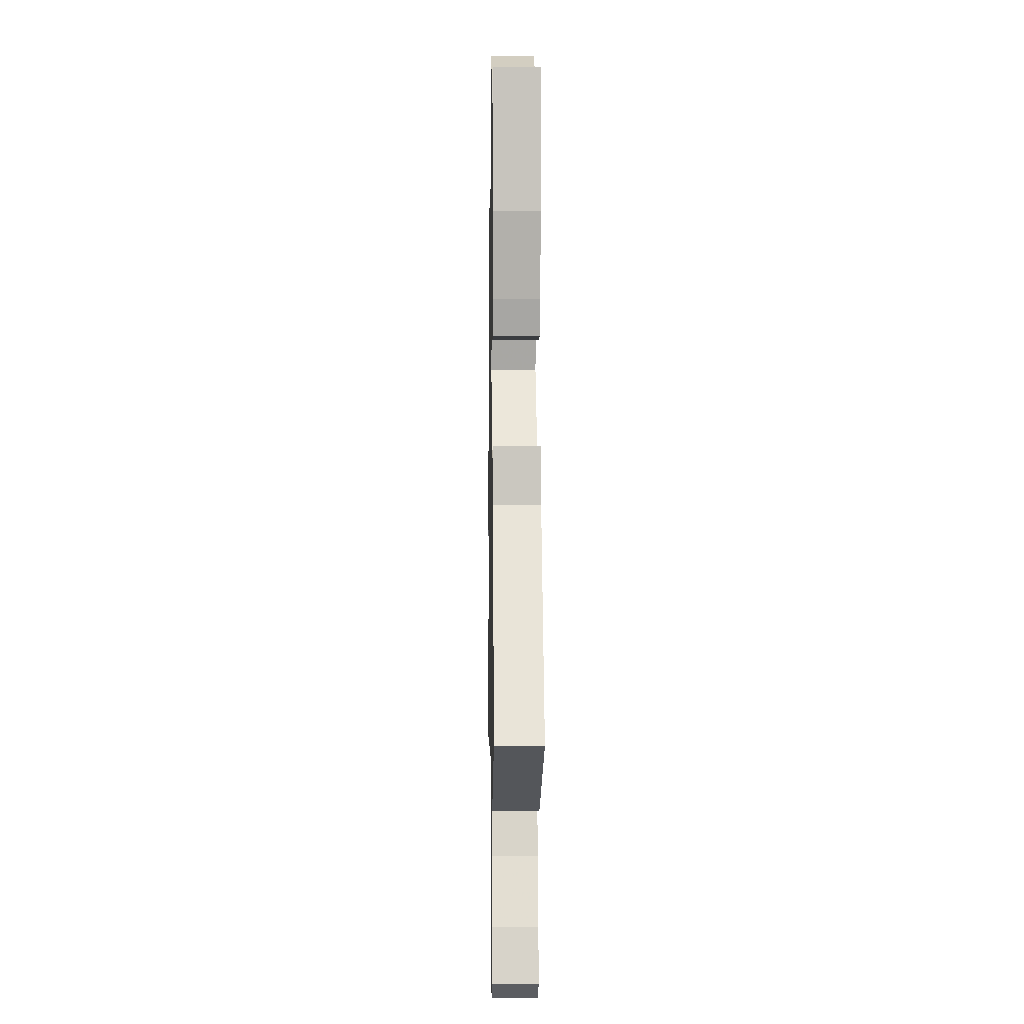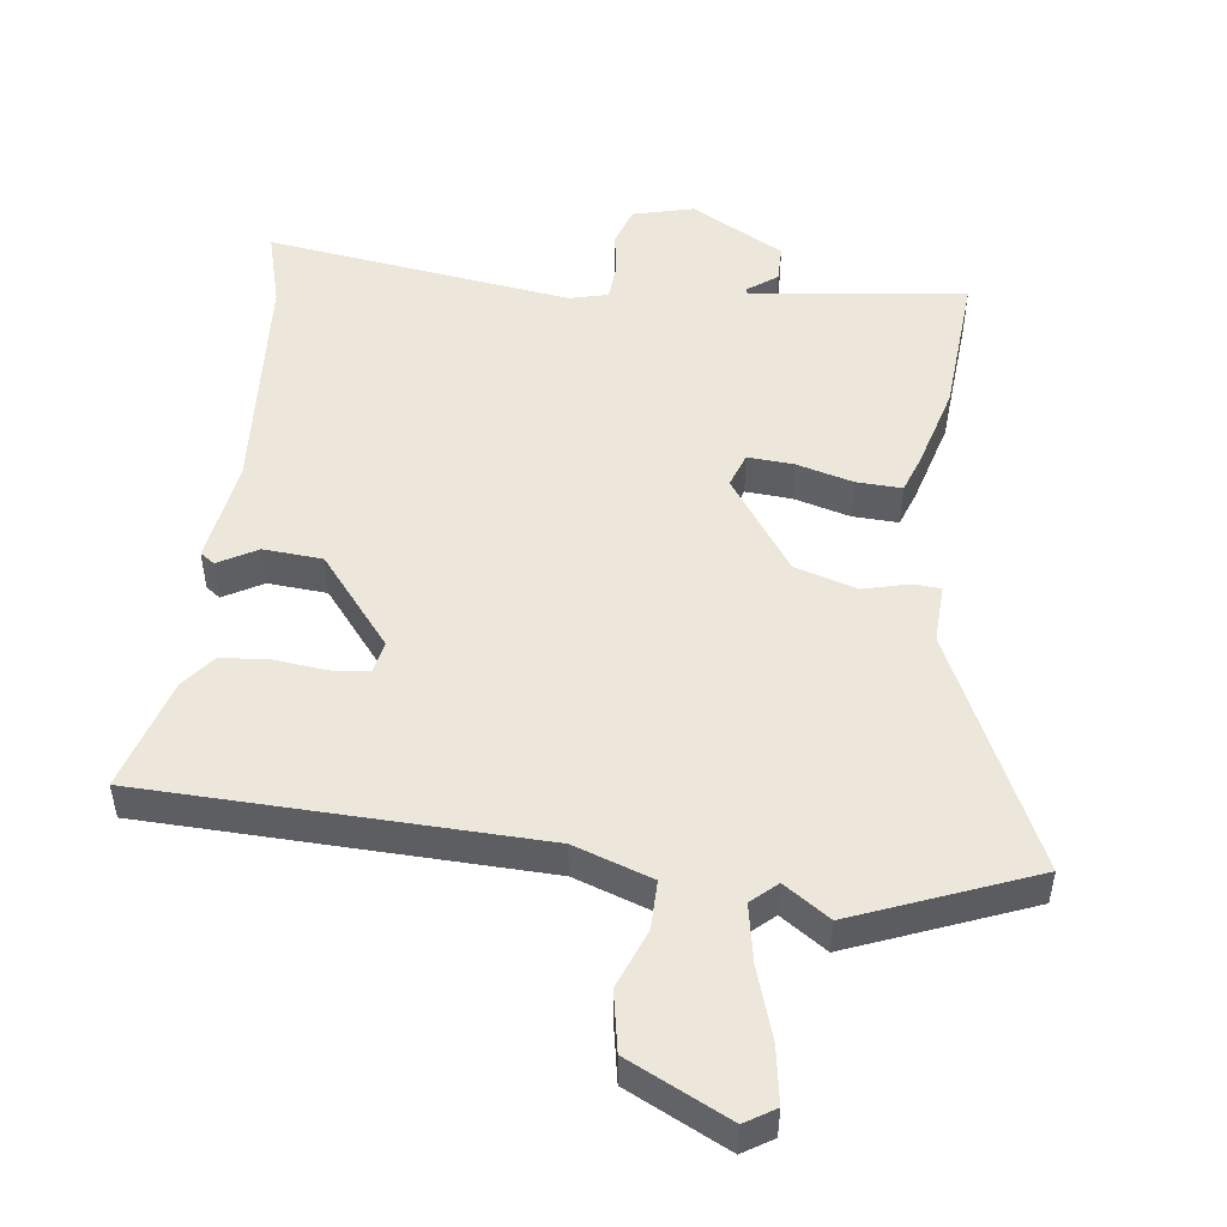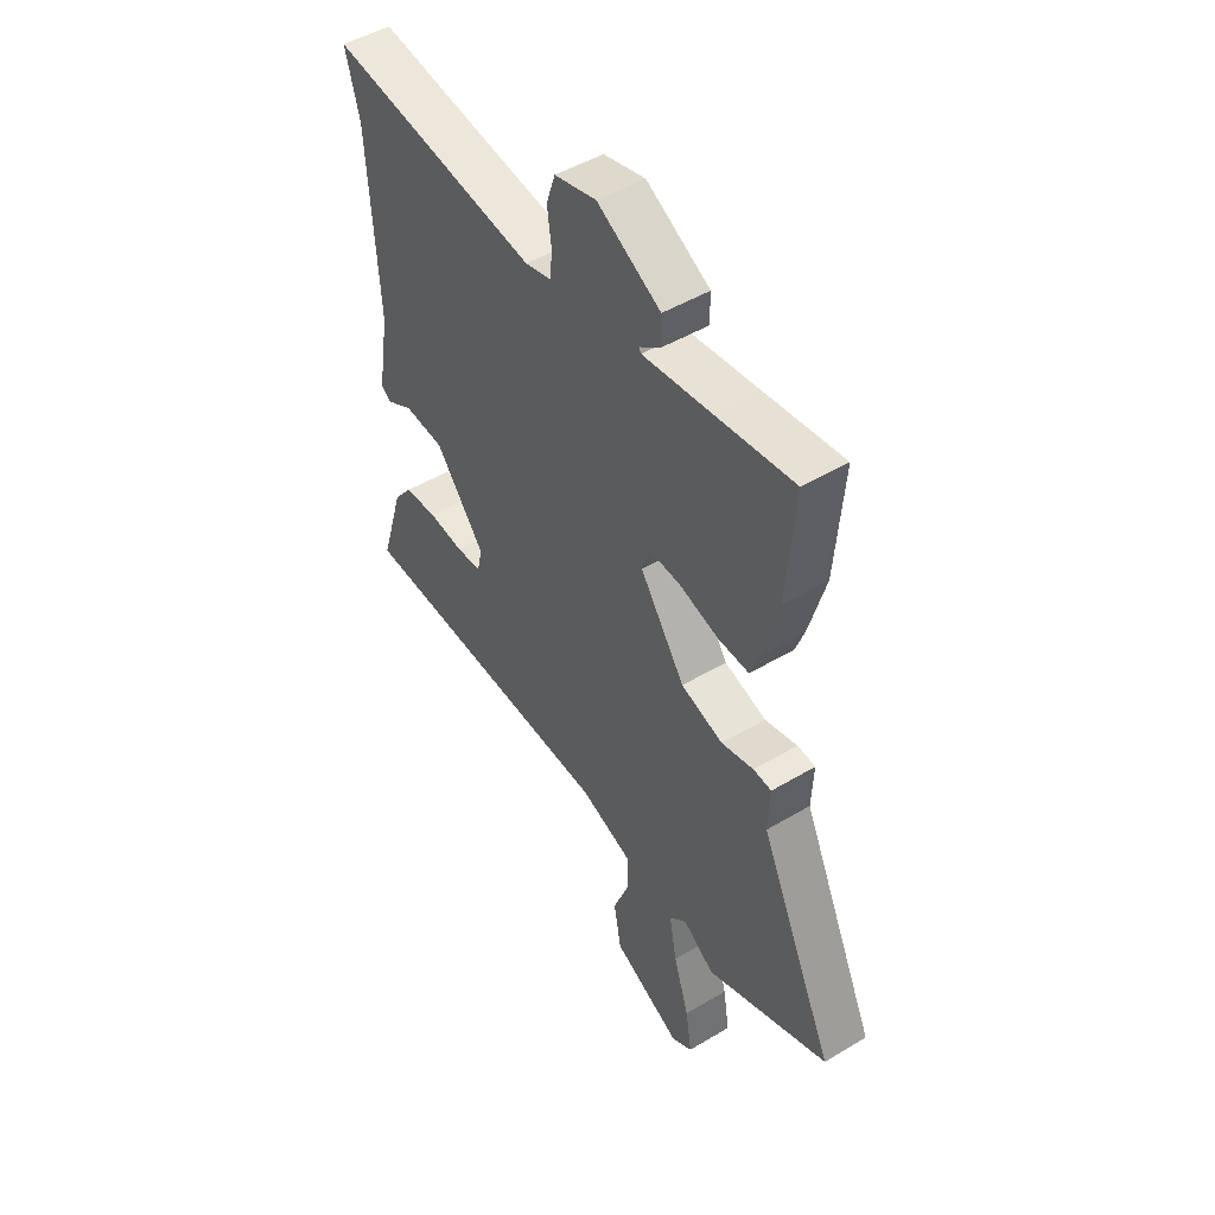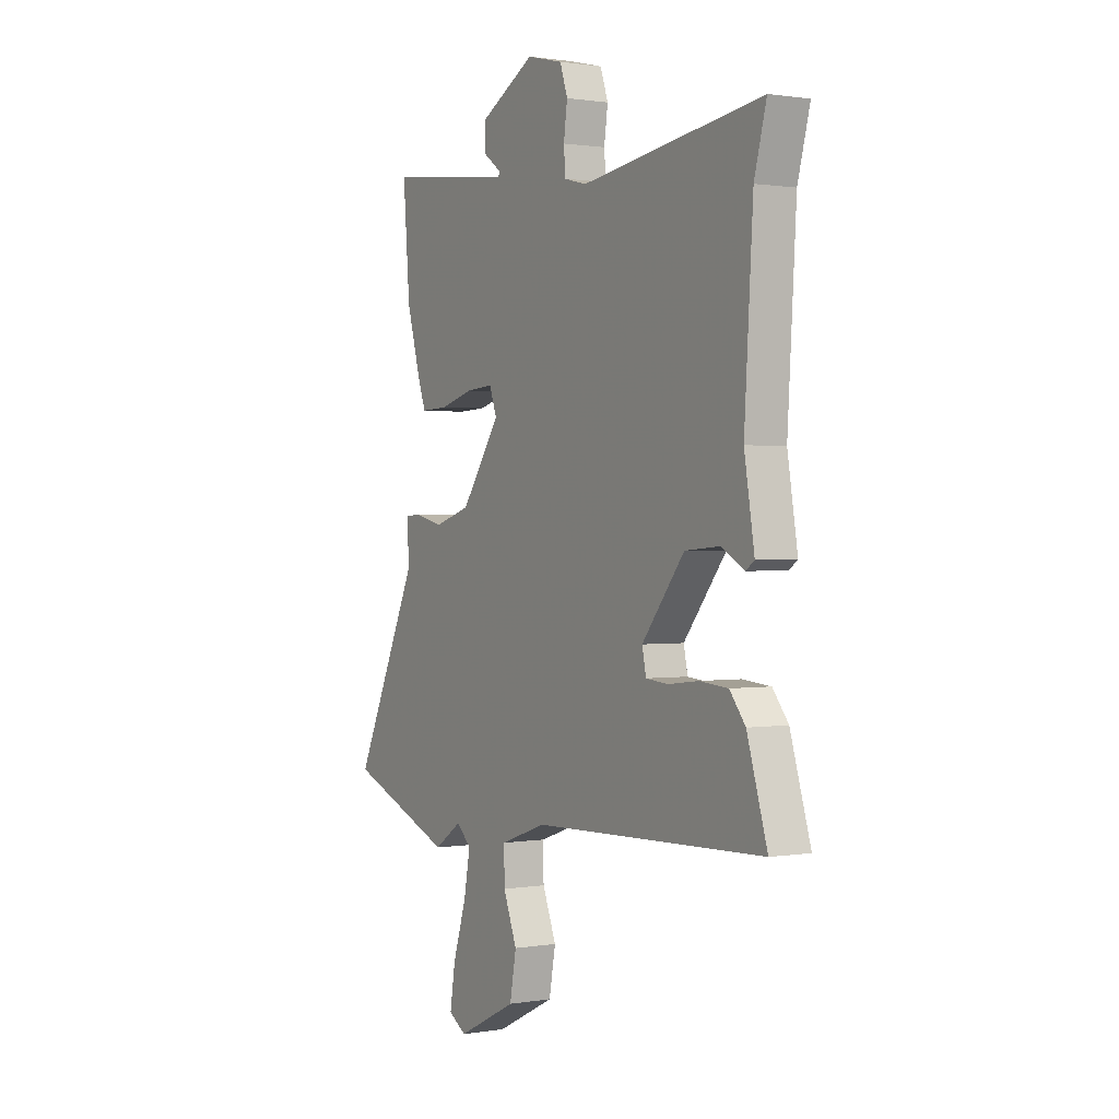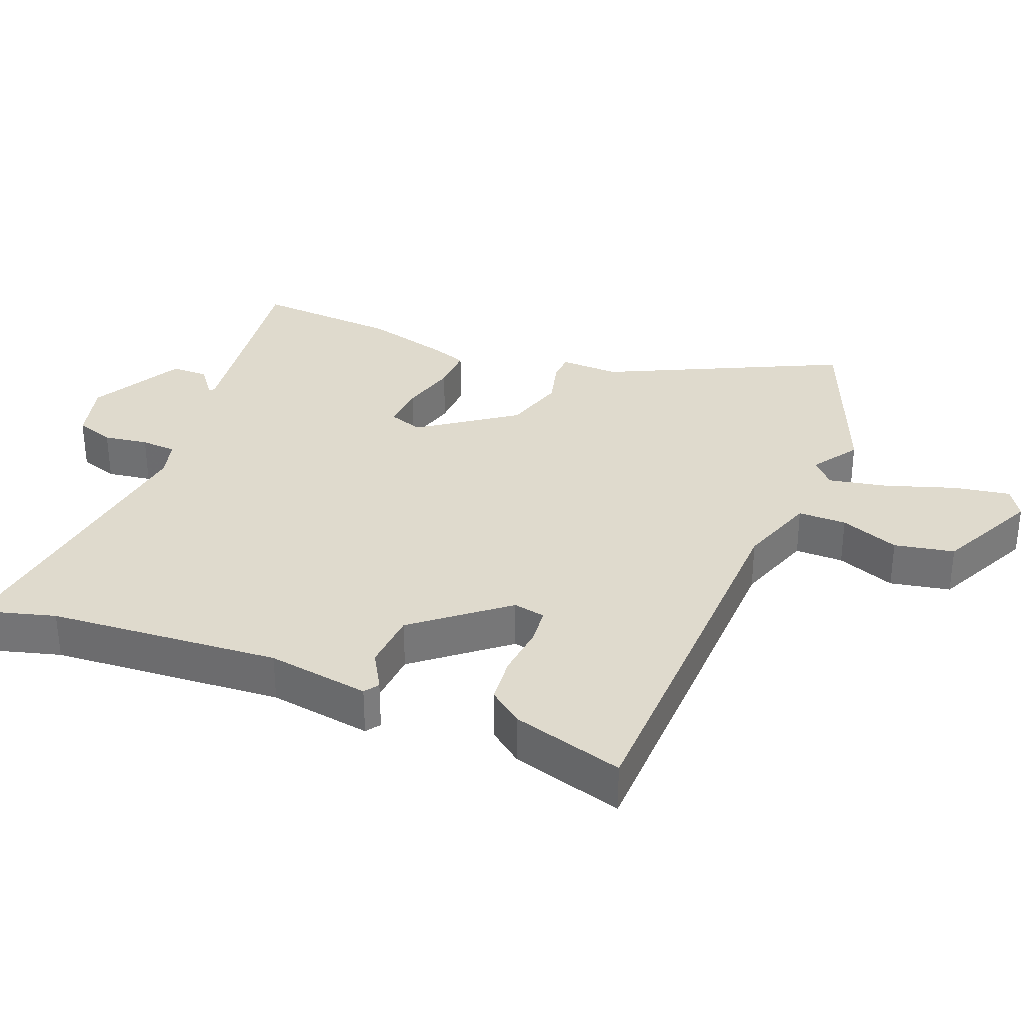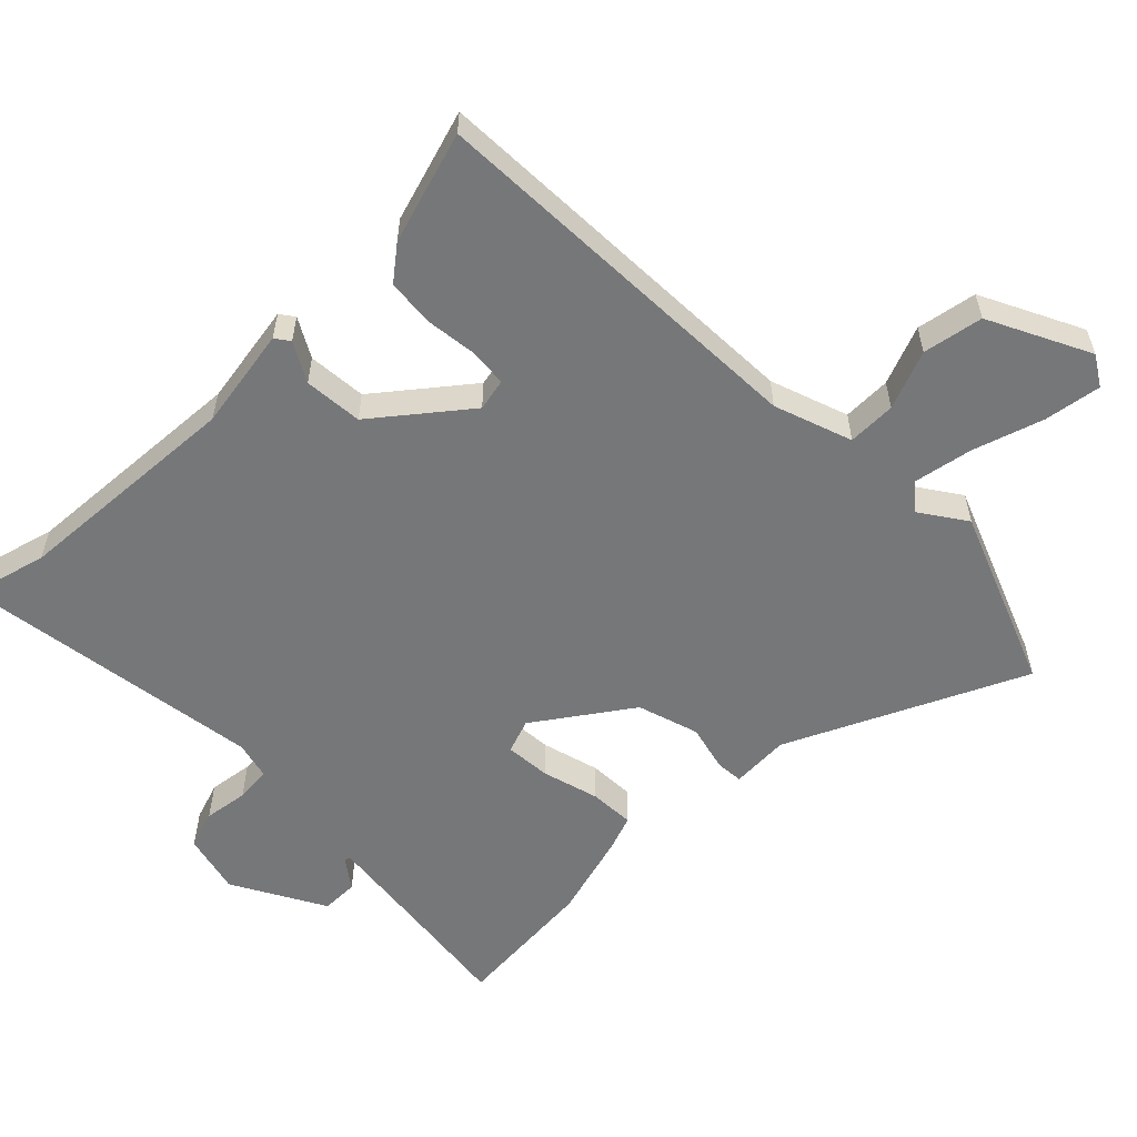
<metadata>
{"format":"obj","ext":"obj","renderer":"f3d","projection":"perspective","resolution":1024,"background":"white","views":[{"elev":-4.2,"azim":-91.0,"up":"+Z"},{"elev":50.4,"azim":-173.1,"up":"+Y"},{"elev":47.9,"azim":-123.9,"up":"+Z"},{"elev":1.0,"azim":58.9,"up":"+Z"},{"elev":32.9,"azim":111.1,"up":"+Y"},{"elev":-57.1,"azim":134.6,"up":"+Y"}]}
</metadata>
<code>
v -0.487 0.07 0.336
v -0.504 0.07 0.547
v -0.334 0.07 0.526
v -0.191 0.07 0.509
v -0.187 0.07 0.517
v -0.231 0.07 0.549
v -0.231 0.07 0.603
v -0.096 0.07 0.678
v -0.007 0.07 0.656
v 0.012 0.07 0.6
v 0.003 0.07 0.535
v 0.007 0.07 0.483
v 0.063 0.07 0.469
v 0.509 0.07 0.533
v 0.479 0.07 0.421
v 0.458 0.07 0.082
v 0.483 0.07 -0.068
v 0.462 0.07 -0.083
v 0.405 0.07 -0.051
v 0.319 0.07 -0.058
v 0.214 0.07 -0.19
v 0.224 0.07 -0.237
v 0.279 0.07 -0.242
v 0.355 0.07 -0.233
v 0.425 0.07 -0.239
v 0.464 0.07 -0.288
v 0.514 0.07 -0.452
v -0.06 0.07 -0.472
v -0.174 0.07 -0.512
v -0.173 0.07 -0.583
v -0.139 0.07 -0.669
v -0.155 0.07 -0.757
v -0.302 0.07 -0.83
v -0.346 0.07 -0.803
v -0.333 0.07 -0.72
v -0.3 0.07 -0.617
v -0.284 0.07 -0.531
v -0.321 0.07 -0.498
v -0.388 0.07 -0.544
v -0.649 0.07 -0.441
v -0.489 0.07 -0.097
v -0.493 0.07 -0.011
v -0.454 0.07 -0.008
v -0.385 0.07 -0.025
v -0.295 0.07 0.003
v -0.199 0.07 0.141
v -0.217 0.07 0.191
v -0.284 0.07 0.186
v -0.367 0.07 0.163
v -0.433 0.07 0.16
v -0.452 0.07 0.212
v -0.487 0 0.336
v -0.504 0 0.547
v -0.334 0 0.526
v -0.191 0 0.509
v -0.187 0 0.517
v -0.231 0 0.549
v -0.231 0 0.603
v -0.096 0 0.678
v -0.007 0 0.656
v 0.012 0 0.6
v 0.003 0 0.535
v 0.007 0 0.483
v 0.063 0 0.469
v 0.509 0 0.533
v 0.479 0 0.421
v 0.458 0 0.082
v 0.483 0 -0.068
v 0.462 0 -0.083
v 0.405 0 -0.051
v 0.319 0 -0.058
v 0.214 0 -0.19
v 0.224 0 -0.237
v 0.279 0 -0.242
v 0.355 0 -0.233
v 0.425 0 -0.239
v 0.464 0 -0.288
v 0.514 0 -0.452
v -0.06 0 -0.472
v -0.174 0 -0.512
v -0.173 0 -0.583
v -0.139 0 -0.669
v -0.155 0 -0.757
v -0.302 0 -0.83
v -0.346 0 -0.803
v -0.333 0 -0.72
v -0.3 0 -0.617
v -0.284 0 -0.531
v -0.321 0 -0.498
v -0.388 0 -0.544
v -0.649 0 -0.441
v -0.489 0 -0.097
v -0.493 0 -0.011
v -0.454 0 -0.008
v -0.385 0 -0.025
v -0.295 0 0.003
v -0.199 0 0.141
v -0.217 0 0.191
v -0.284 0 0.186
v -0.367 0 0.163
v -0.433 0 0.16
v -0.452 0 0.212
f 48 49 50 51
f 47 48 51 1
f 41 42 43 44
f 41 44 45
f 38 39 40 41
f 37 38 41 45
f 33 34 35 36
f 33 36 37
f 30 31 32 33
f 29 30 33 37
f 28 29 37 45
f 23 24 25 26
f 22 23 26 27
f 16 17 18 19
f 15 16 19 20
f 13 14 15 20
f 12 13 20 21
f 8 9 10 11
f 8 11 12
f 5 6 7 8
f 4 5 8 12
f 3 4 12 21
f 47 1 2 3
f 46 47 3 21
f 45 46 21 22
f 22 27 28 45
f 102 101 100 99
f 52 102 99 98
f 95 94 93 92
f 96 95 92
f 92 91 90 89
f 96 92 89 88
f 87 86 85 84
f 88 87 84
f 84 83 82 81
f 88 84 81 80
f 96 88 80 79
f 77 76 75 74
f 78 77 74 73
f 70 69 68 67
f 71 70 67 66
f 71 66 65 64
f 72 71 64 63
f 62 61 60 59
f 63 62 59
f 59 58 57 56
f 63 59 56 55
f 72 63 55 54
f 54 53 52 98
f 72 54 98 97
f 73 72 97 96
f 96 79 78 73
f 1 52 53 2
f 2 53 54 3
f 3 54 55 4
f 4 55 56 5
f 5 56 57 6
f 6 57 58 7
f 7 58 59 8
f 8 59 60 9
f 9 60 61 10
f 10 61 62 11
f 11 62 63 12
f 12 63 64 13
f 13 64 65 14
f 14 65 66 15
f 15 66 67 16
f 16 67 68 17
f 17 68 69 18
f 18 69 70 19
f 19 70 71 20
f 20 71 72 21
f 21 72 73 22
f 22 73 74 23
f 23 74 75 24
f 24 75 76 25
f 25 76 77 26
f 26 77 78 27
f 27 78 79 28
f 28 79 80 29
f 29 80 81 30
f 30 81 82 31
f 31 82 83 32
f 32 83 84 33
f 33 84 85 34
f 34 85 86 35
f 35 86 87 36
f 36 87 88 37
f 37 88 89 38
f 38 89 90 39
f 39 90 91 40
f 40 91 92 41
f 41 92 93 42
f 42 93 94 43
f 43 94 95 44
f 44 95 96 45
f 45 96 97 46
f 46 97 98 47
f 47 98 99 48
f 48 99 100 49
f 49 100 101 50
f 50 101 102 51
f 51 102 52 1

</code>
